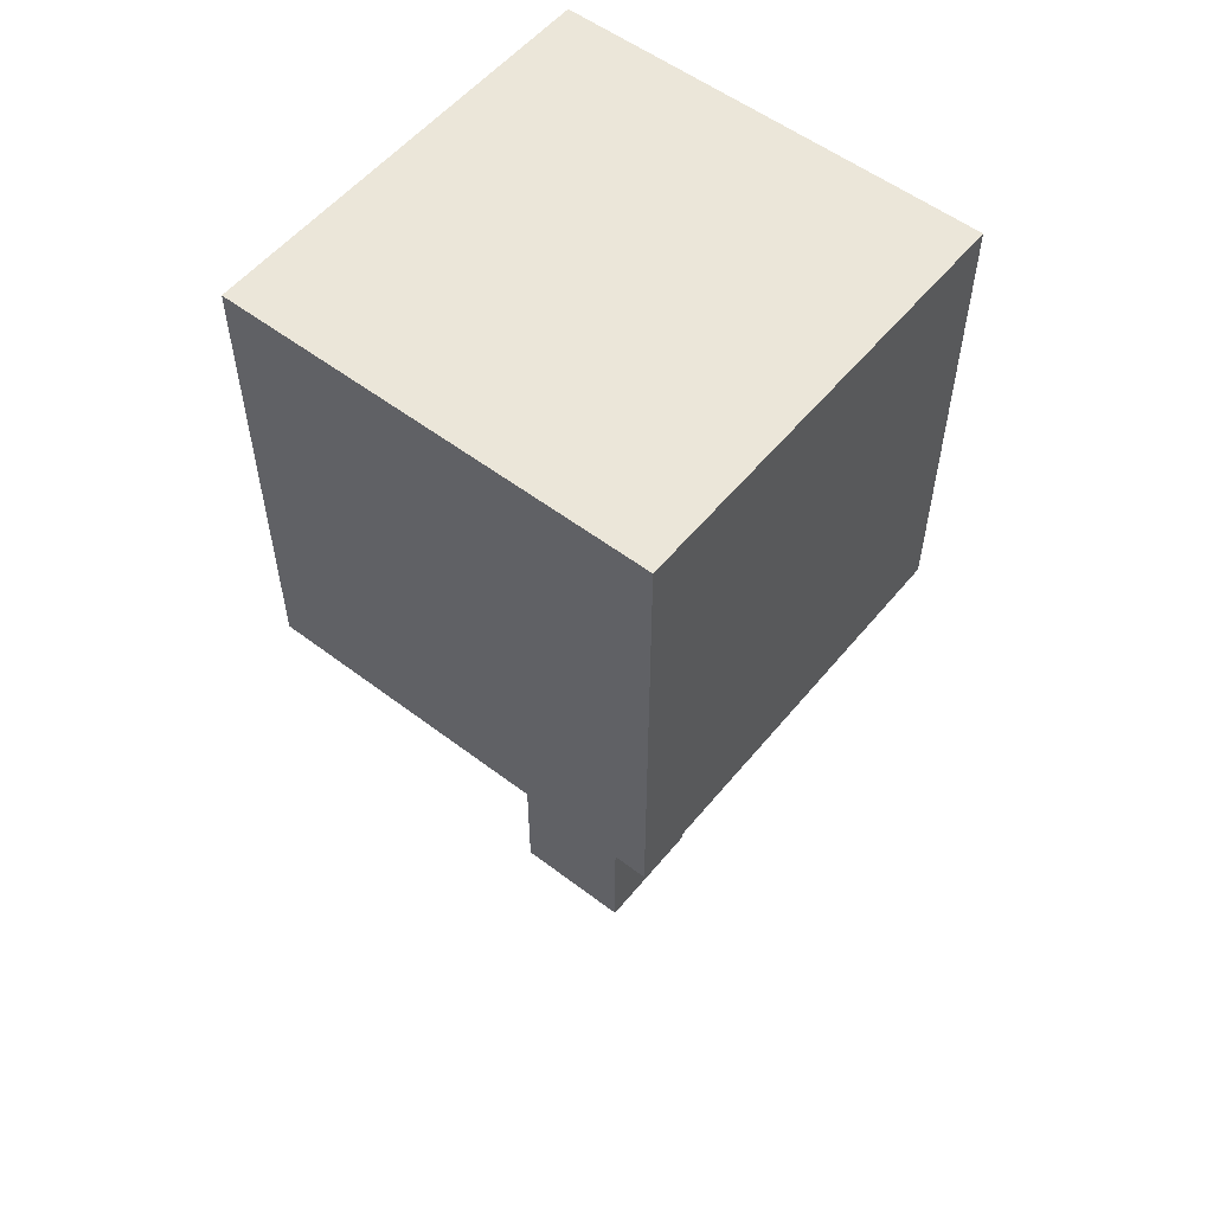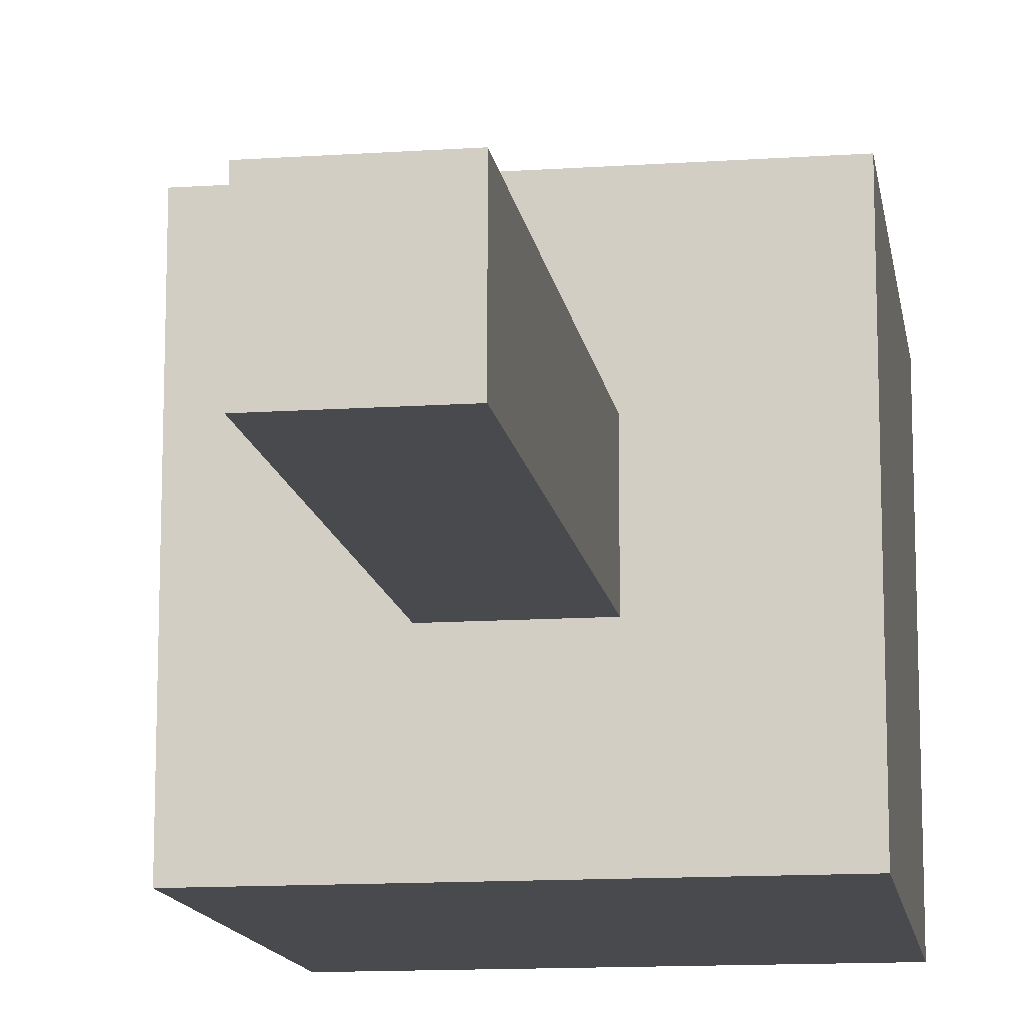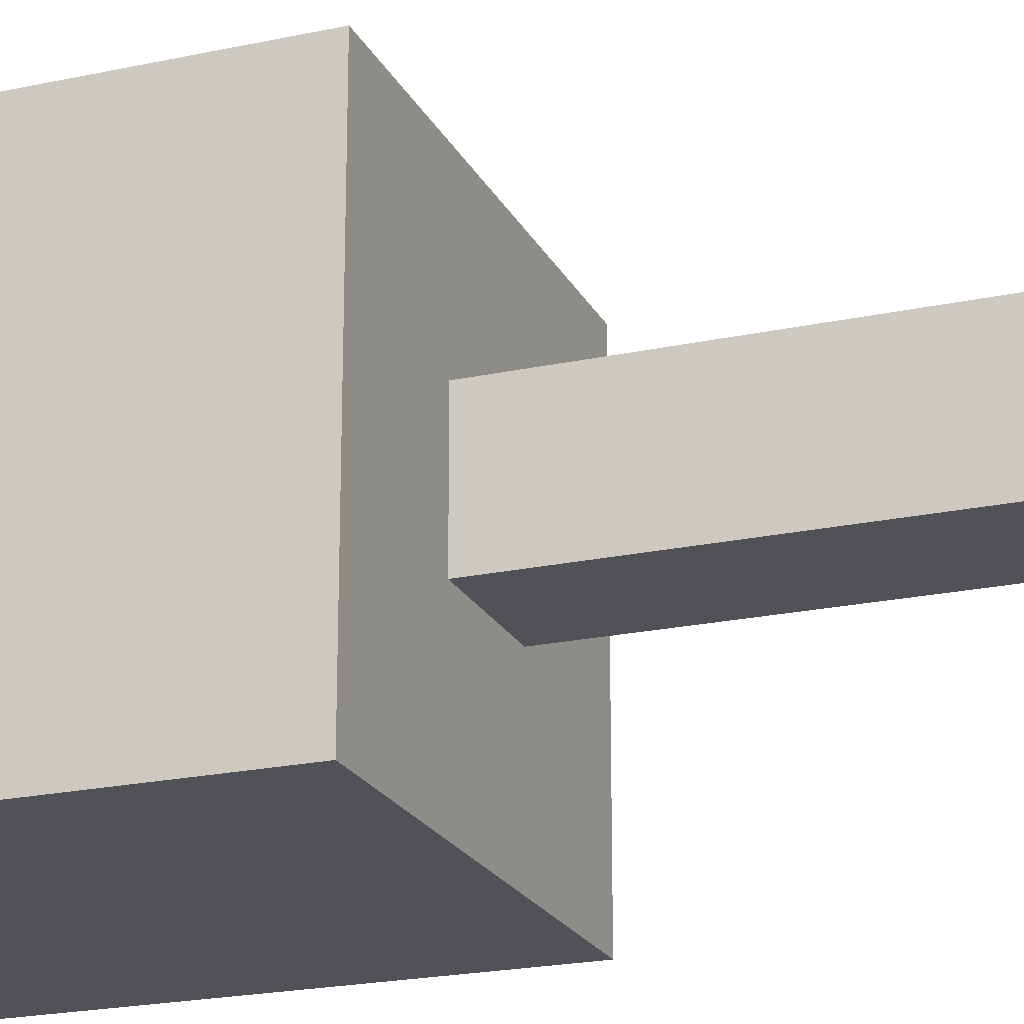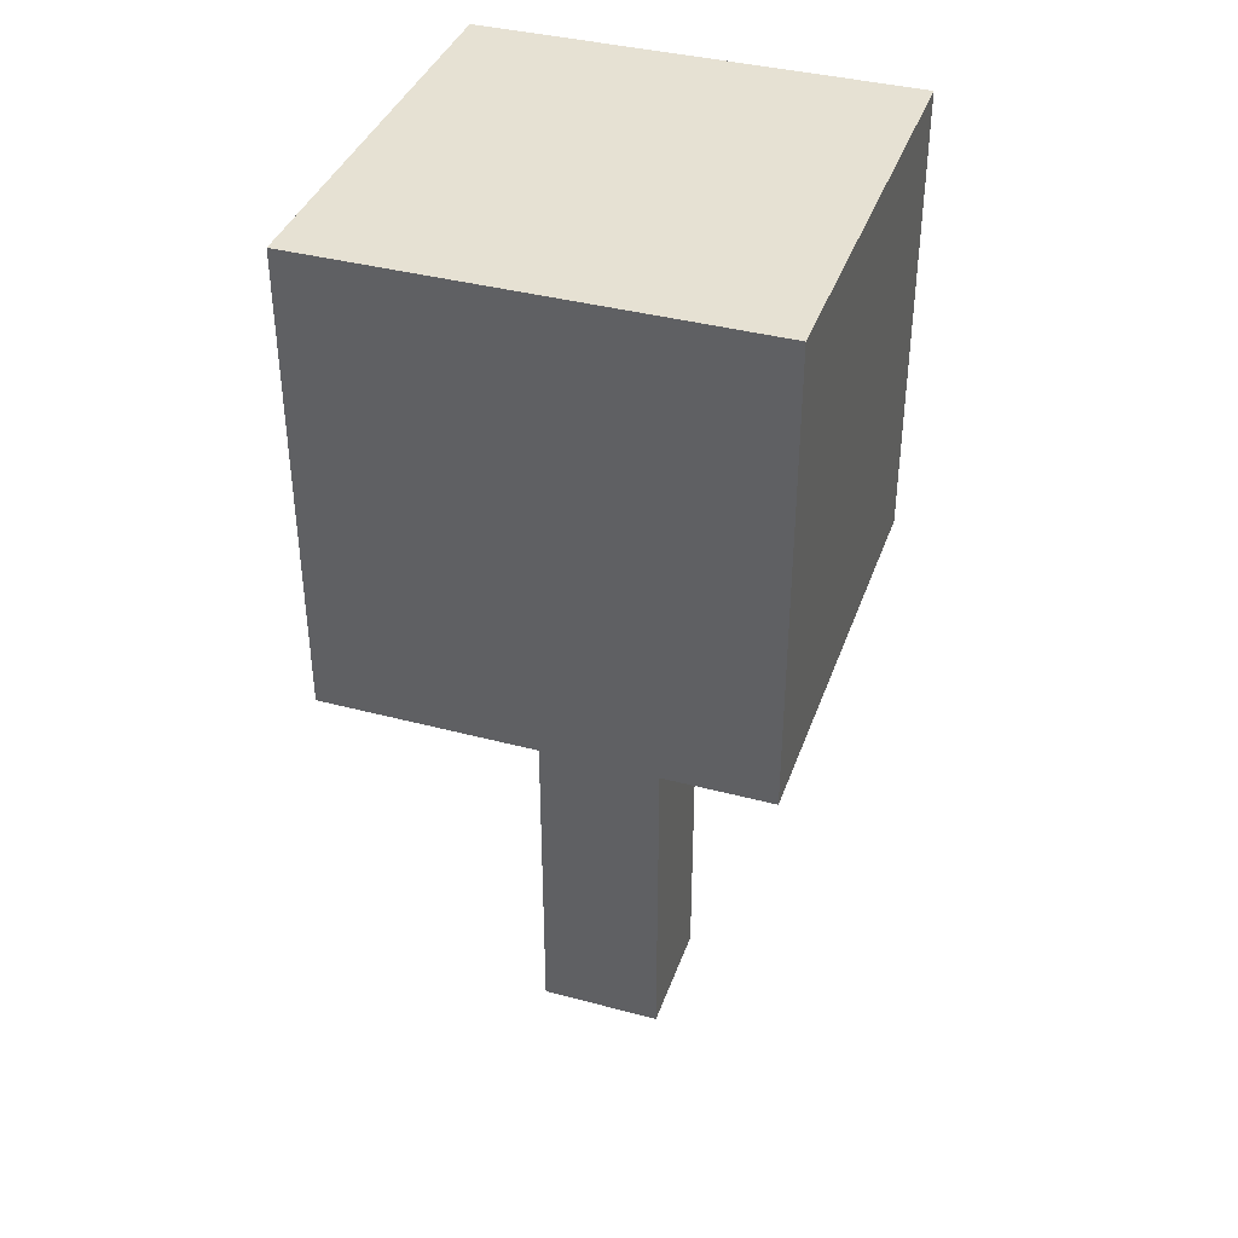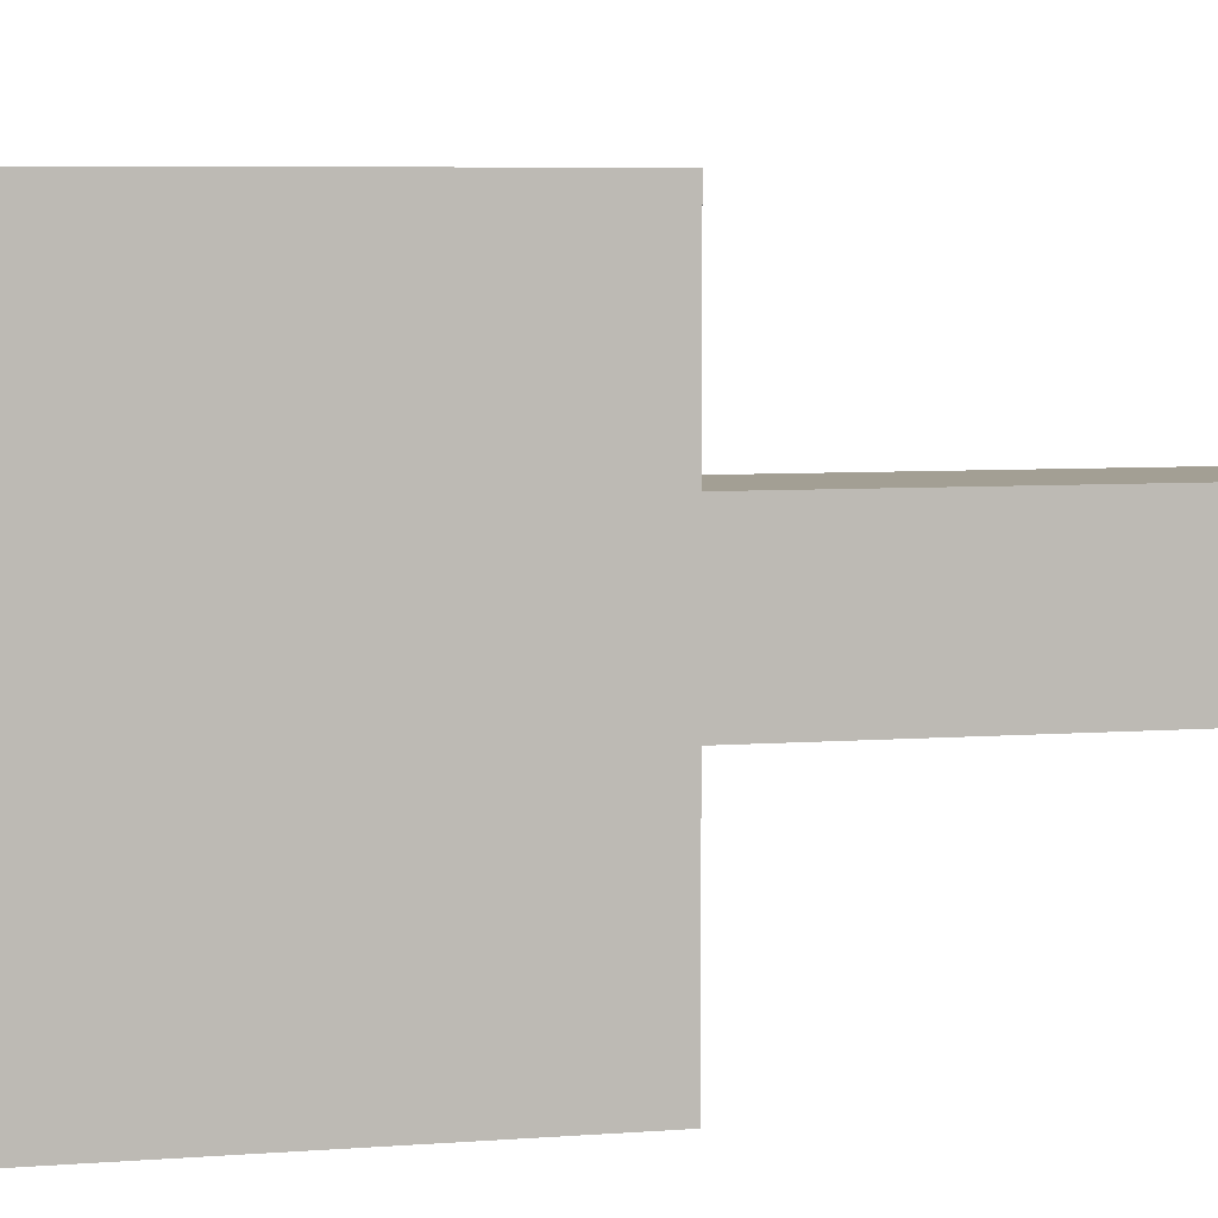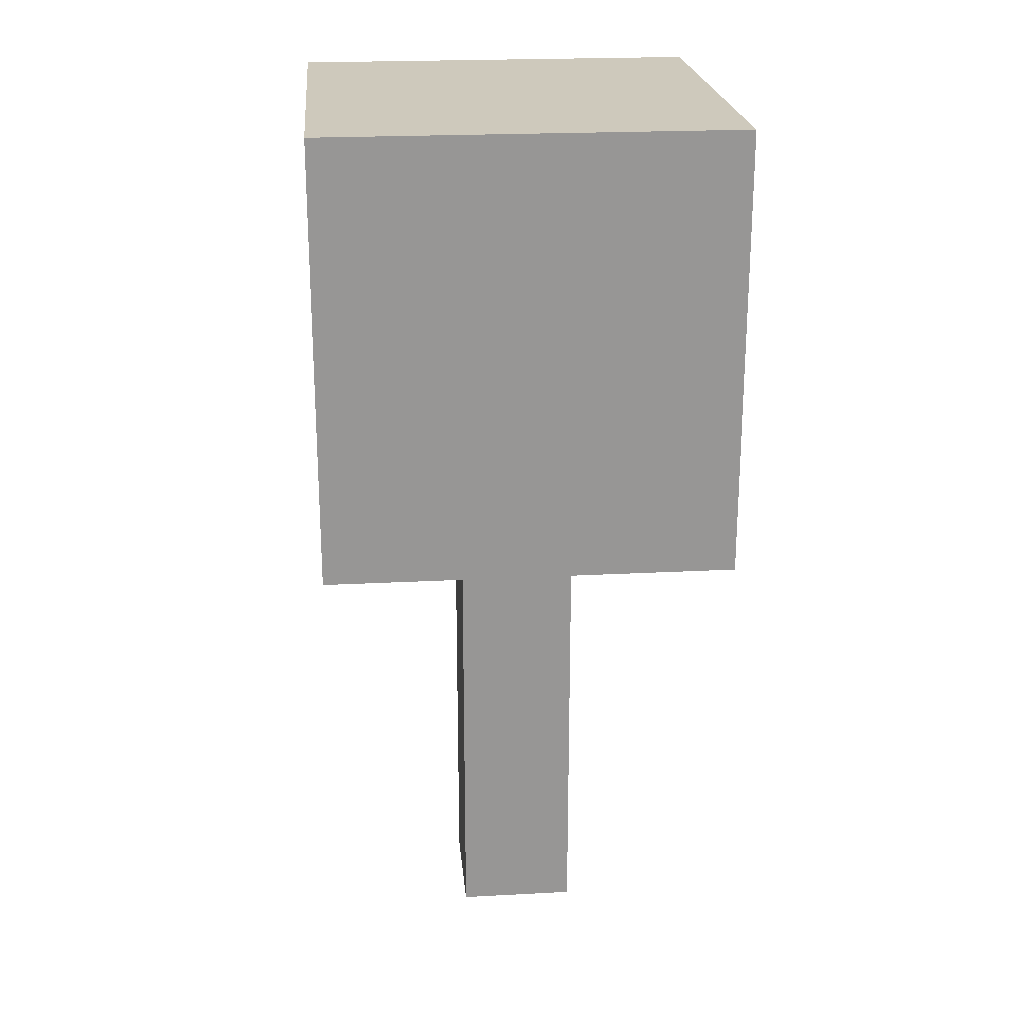
<metadata>
{"format":"obj","ext":"obj","renderer":"f3d","projection":"perspective","resolution":1024,"background":"white","views":[{"elev":55.2,"azim":128.7,"up":"+Y"},{"elev":-13.2,"azim":8.7,"up":"+Z"},{"elev":-21.6,"azim":-69.1,"up":"+Z"},{"elev":38.7,"azim":18.5,"up":"+Y"},{"elev":5.3,"azim":-105.1,"up":"+Z"},{"elev":22.5,"azim":-5.2,"up":"+Y"}]}
</metadata>
<code>
o
v -0.7 1.6 0.7
v -0.7 1.6 -0.7
v -0.7 3.1 0.7
v -0.7 3.1 -0.7
v -0.2 0 0.2
v -0.2 0 -0.2
v -0.2 1.6 0.2
v -0.2 1.6 -0.2
v 0.2 0 0.2
v 0.2 0 -0.2
v 0.2 1.6 0.2
v 0.2 1.6 -0.2
v 0.7 1.6 0.7
v 0.7 1.6 -0.7
v 0.7 3.1 0.7
v 0.7 3.1 -0.7
v -0.7 1.6 0.7
v -0.7 3.1 0.7
v 0.7 1.6 0.7
v 0.7 3.1 0.7
v -0.2 0 0.2
v -0.2 1.6 0.2
v 0.2 0 0.2
v 0.2 1.6 0.2
v -0.2 0 -0.2
v -0.2 1.6 -0.2
v 0.2 0 -0.2
v 0.2 1.6 -0.2
v -0.7 1.6 -0.7
v -0.7 3.1 -0.7
v 0.7 1.6 -0.7
v 0.7 3.1 -0.7
v -0.2 0 0.2
v 0.2 0 0.2
v -0.2 0 -0.2
v 0.2 0 -0.2
v -0.7 1.6 0.7
v 0.7 1.6 0.7
v -0.2 1.6 0.2
v 0.2 1.6 0.2
v -0.2 1.6 -0.2
v 0.2 1.6 -0.2
v -0.7 1.6 -0.7
v 0.7 1.6 -0.7
v -0.7 3.1 0.7
v 0.7 3.1 0.7
v -0.7 3.1 -0.7
v 0.7 3.1 -0.7
f 3 2 1
f 4 2 3
f 7 6 5
f 8 6 7
f 9 10 11
f 11 10 12
f 13 14 15
f 15 14 16
f 19 18 17
f 20 18 19
f 23 22 21
f 24 22 23
f 25 26 27
f 27 26 28
f 29 30 31
f 31 30 32
f 35 34 33
f 36 34 35
f 39 38 37
f 40 38 39
f 41 39 37
f 42 38 40
f 43 41 37
f 43 42 41
f 44 38 42
f 44 42 43
f 45 46 47
f 47 46 48

</code>
